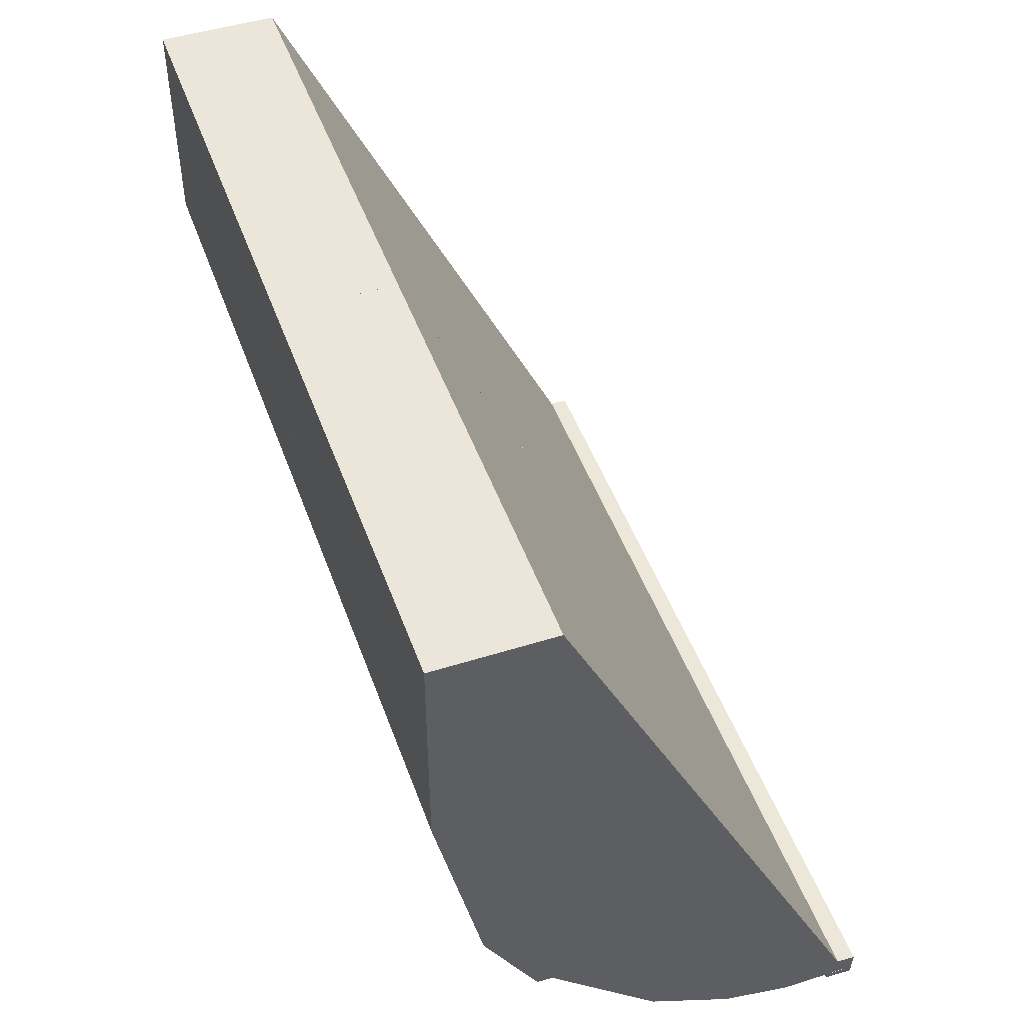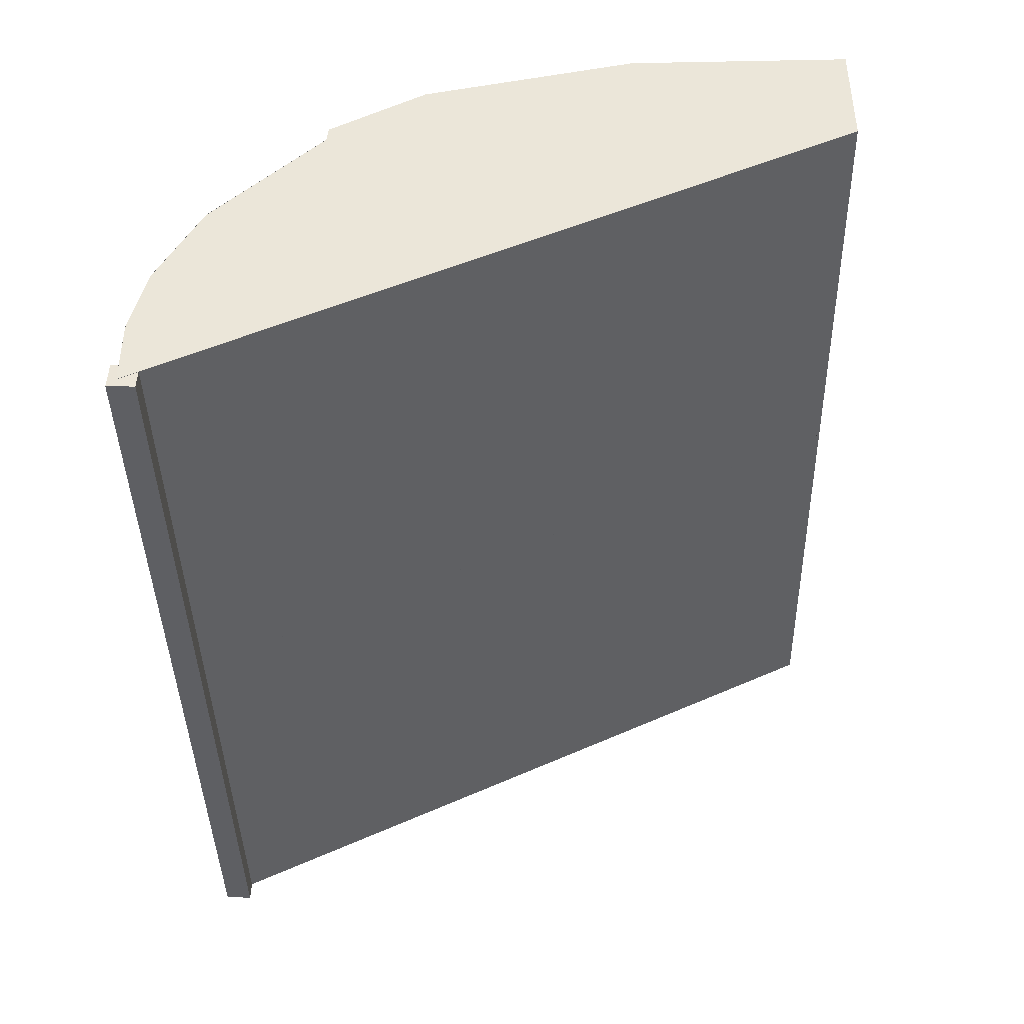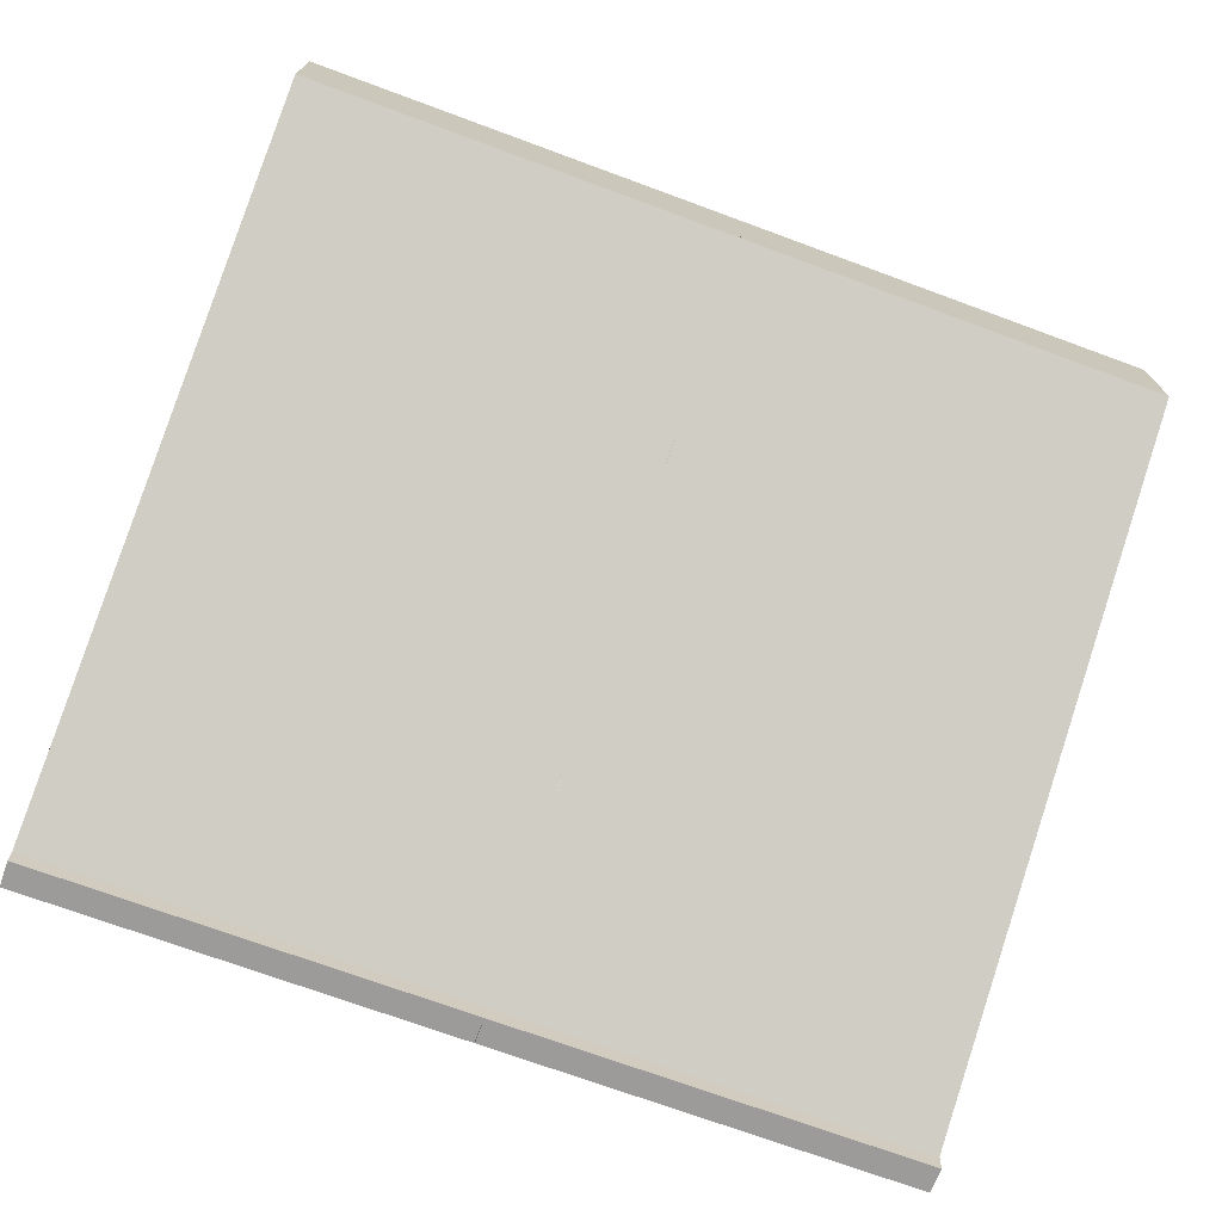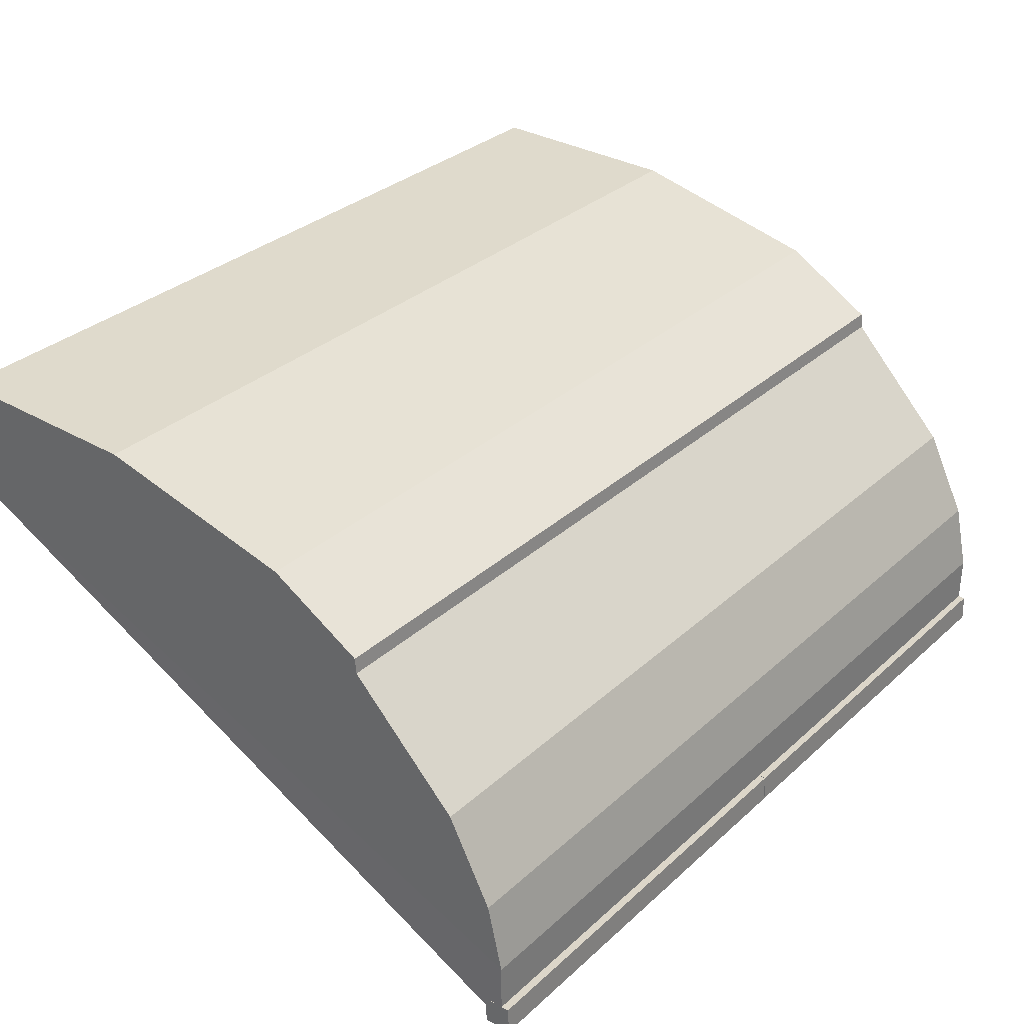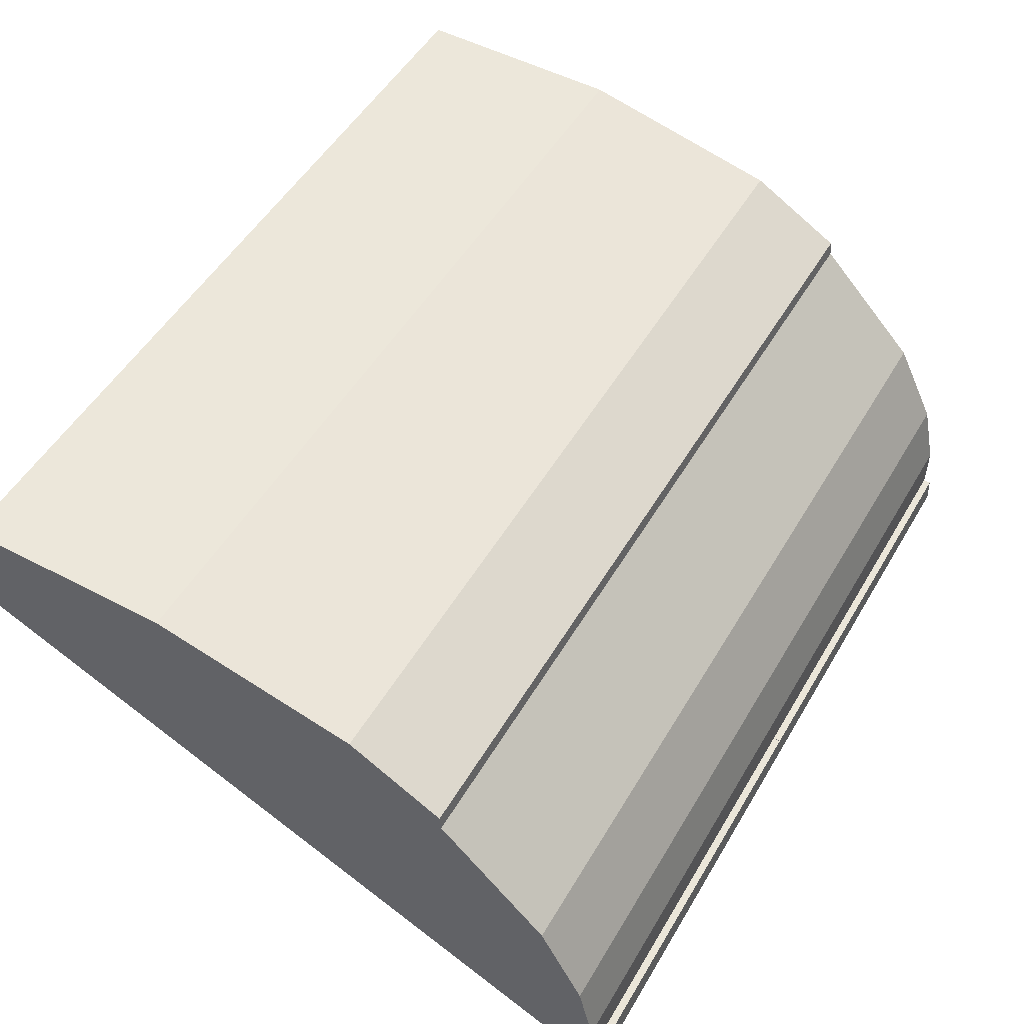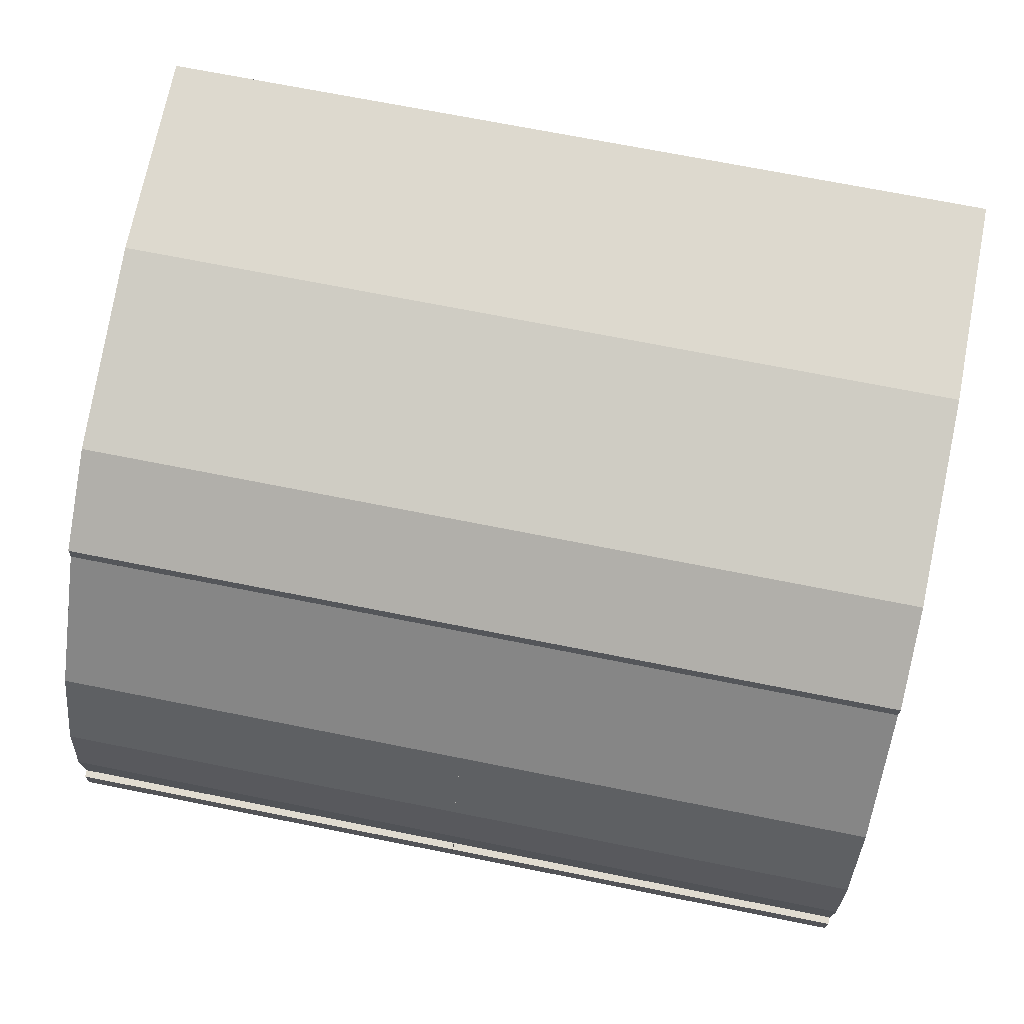
<metadata>
{"format":"obj","ext":"obj","renderer":"f3d","projection":"perspective","resolution":1024,"background":"white","views":[{"elev":47.9,"azim":-109.4,"up":"+Z"},{"elev":-41.1,"azim":-88.7,"up":"+Y"},{"elev":-72.1,"azim":-20.2,"up":"+Y"},{"elev":32.4,"azim":129.1,"up":"+Y"},{"elev":51.5,"azim":119.8,"up":"+Y"},{"elev":71.8,"azim":-168.8,"up":"+Y"}]}
</metadata>
<code>
o cube
v 0.9989 0.04081 -0.04314
v 0.9997 0.04351 -0.1049
v 0.9997 -0.01894 -0.1076
v 0.9989 -0.02163 -0.04586
v 1.999 0.04081 -0.04314
v 1.998 0.04351 -0.1049
v 1.998 -0.01894 -0.1076
v 1.999 -0.02163 -0.04586
v 1.998 1.016 1.5
v 0.9981 1.016 1.5
v 0.9982 0.75 1.5
v 1.998 0.75 1.5
v 0.9982 -1.354e-08 -0.08742
v 1.998 -1.354e-08 -0.08742
v 1.998 0.9125 0.5187
v 0.9981 0.9125 0.5187
v 0.9981 1.016 1
v 1.998 1.016 1
v 1.998 0.7896 0.3009
v 0.9981 0.7896 0.3009
v 1.998 0.7536 0.2976
v 0.9981 0.7536 0.2976
v 1.998 0.1521 -0.0873
v 1.998 0.3079 -0.05209
v 1.998 0.5021 0.04824
v -0.0006489 0.04081 -0.04314
v 0.0001308 0.04351 -0.1049
v 0.0001308 -0.01894 -0.1076
v -0.0006489 -0.02163 -0.04586
v 0.9989 0.04081 -0.04314
v 0.9982 0.04351 -0.1049
v 0.9982 -0.01894 -0.1076
v 0.9989 -0.02163 -0.04586
v -0.00143 1.016 1.5
v -0.00143 1.016 1
v -0.001391 0.75 1.5
v 0.9981 0.75 1.5
v -0.001353 -1.354e-08 -0.08742
v 0.9982 -1.354e-08 -0.08742
v 0.9981 0.9125 0.5187
v -0.001431 0.9125 0.5187
v 0.9981 0.7896 0.3009
v -0.001431 0.7896 0.3009
v 0.9981 0.7536 0.2976
v -0.00143 0.7536 0.2976
v -0.00143 0.5021 0.04824
v -0.0014 0.3079 -0.05209
v -0.001492 0.1521 -0.0873
v 1.998 0.5021 0.04824
v 0.9981 0.5021 0.04824
v 0.9981 0.7536 0.2976
v 1.998 0.7536 0.2976
v 1.998 0.3079 -0.05209
v 0.9982 0.3079 -0.05209
v 1.998 0.1521 -0.0873
v 0.9981 0.1521 -0.0873
v 1.998 -1.354e-08 -0.08742
v 0.9982 -1.354e-08 -0.08742
v 0.9981 0.5021 0.04824
v -0.001851 0.5021 0.04824
v -0.001851 0.7536 0.2976
v 0.9981 0.7536 0.2976
v 0.9981 0.3079 -0.05209
v -0.001821 0.3079 -0.05209
v 0.9981 0.1521 -0.0873
v -0.001913 0.1521 -0.0873
v 0.9982 -1.354e-08 -0.08742
v -0.001775 -1.354e-08 -0.08742
f 1 2 3 4
f 2 1 5 6
f 3 2 6 7
f 4 3 7 8
f 1 4 8 5
f 5 8 7 6
f 9 10 11 12
f 11 13 14 12
f 15 16 17 18
f 19 20 16 15
f 21 22 20 19
f 16 20 22
f 19 15 21
f 12 14 23
f 23 24 12
f 24 25 12
f 12 25 21
f 21 15 12
f 15 18 12
f 18 9 12
f 10 17 11
f 16 22 11
f 26 27 28 29
f 27 26 30 31
f 28 27 31 32
f 29 28 32 33
f 26 29 33 30
f 30 33 32 31
f 34 10 17 35
f 10 34 36 37
f 36 38 39 37
f 40 41 35 17
f 42 43 41 40
f 44 45 43 42
f 41 43 45
f 42 40 44
f 34 35 36
f 35 41 36
f 41 45 36
f 36 45 46
f 46 47 36
f 47 48 36
f 48 38 36
f 17 10 37
f 44 40 37
f 40 17 37
f 10 9 18 17
f 49 50 51 52
f 53 54 50 49
f 55 56 54 53
f 57 58 56 55
f 59 60 61 62
f 63 64 60 59
f 65 66 64 63
f 67 68 66 65

</code>
